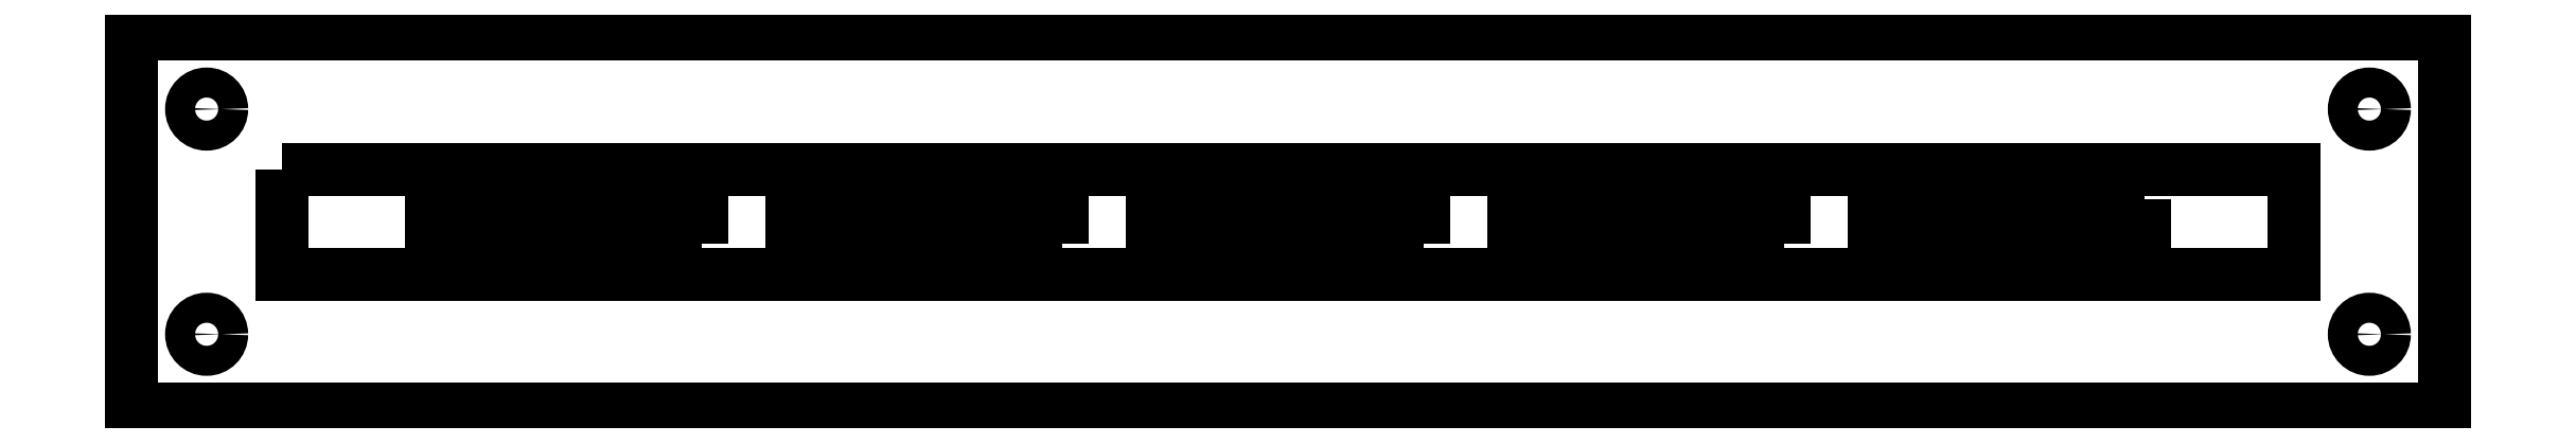
<metadata>
{"format":"dxf","ext":"dxf","renderer":"ezdxf+matplotlib","layout":"modelspace","background":"white","min_lineweight":24,"dpi":150}
</metadata>
<code>
0
SECTION
2
ENTITIES
0
LWPOLYLINE
8
0
90
4
70
1
43
0
10
-232
20
-28
10
-232
20
-22
10
-268
20
-22
10
-268
20
-28
0
LWPOLYLINE
8
0
90
4
70
1
43
0
10
-184
20
-28
10
-184
20
-22
10
-220
20
-22
10
-220
20
-28
0
LWPOLYLINE
8
0
90
4
70
1
43
0
10
-136
20
-28
10
-136
20
-22
10
-172
20
-22
10
-172
20
-28
0
LWPOLYLINE
8
0
90
4
70
1
43
0
10
-88
20
-28
10
-88
20
-22
10
-124
20
-22
10
-124
20
-28
0
LWPOLYLINE
8
0
90
4
70
1
43
0
10
-40
20
-22
10
-76
20
-22
10
-76
20
-28
10
-40
20
-28
0
LWPOLYLINE
8
0
90
4
70
1
43
0
10
0
20
0
10
0
20
-50
10
-308
20
-50
10
-308
20
0
0
LWPOLYLINE
8
0
90
4
70
1
43
0
10
-308
20
0
10
0
20
0
10
0
20
-50
10
-308
20
-50
0
LWPOLYLINE
8
0
90
4
70
1
43
0
10
-288
20
-18
10
-20
20
-18
10
-20
20
-32
10
-288
20
-32
0
CIRCLE
8
0
10
-10
20
-40
30
0
40
2
210
0
220
0
230
1
0
CIRCLE
8
0
10
-298
20
-40
30
0
40
2
210
0
220
0
230
1
0
CIRCLE
8
0
10
-10
20
-10
30
0
40
2
210
0
220
0
230
1
0
CIRCLE
8
0
10
-298
20
-10
30
0
40
2
210
0
220
0
230
1
0
ENDSEC
0
EOF

</code>
